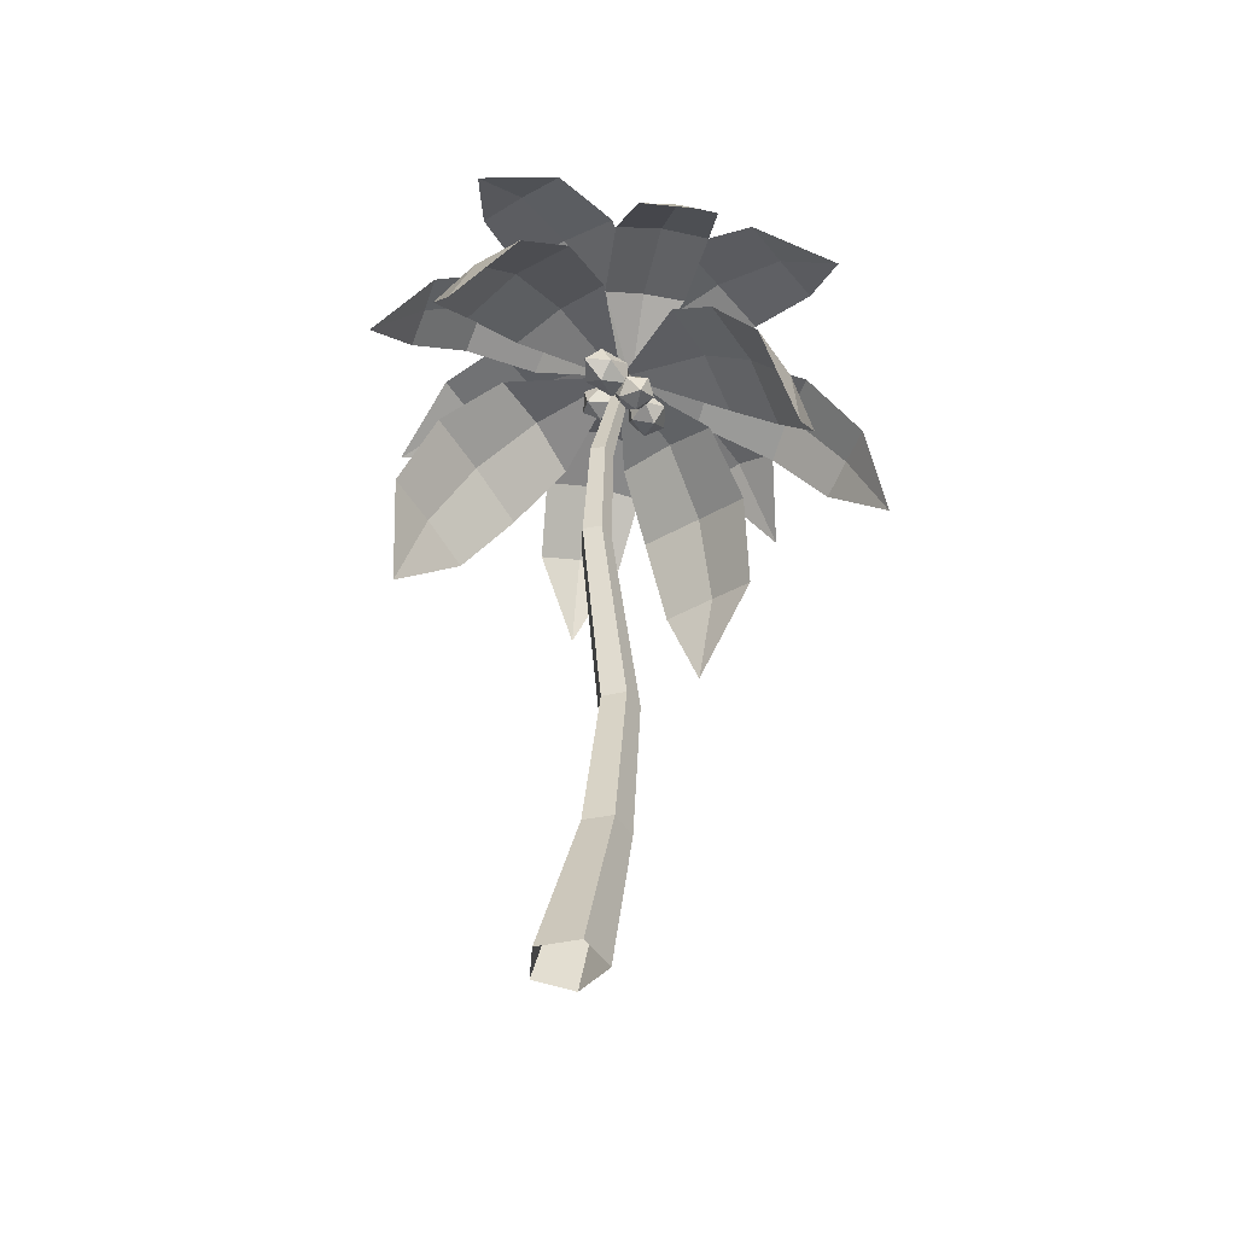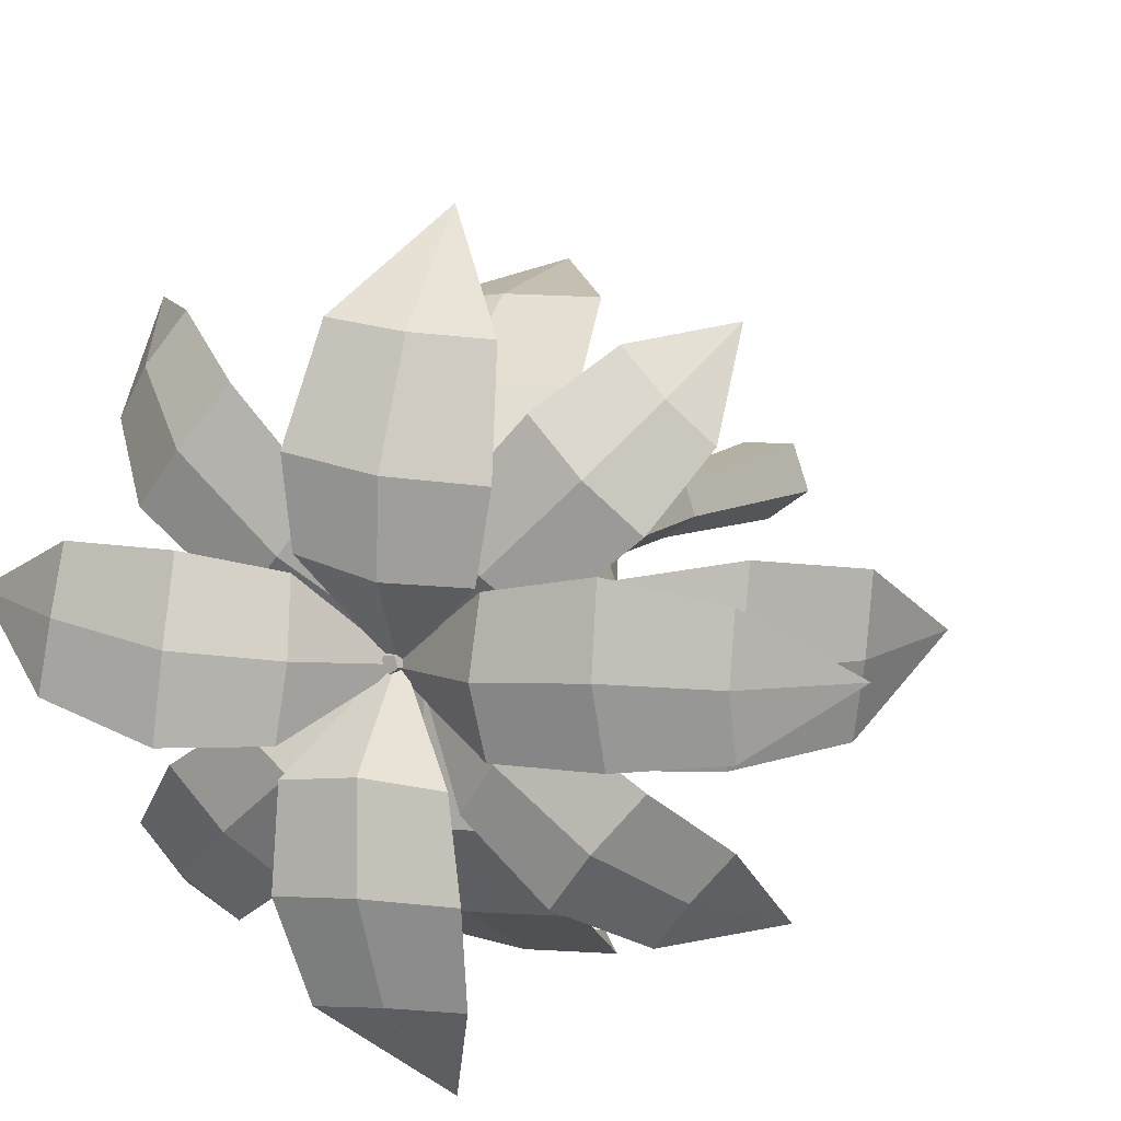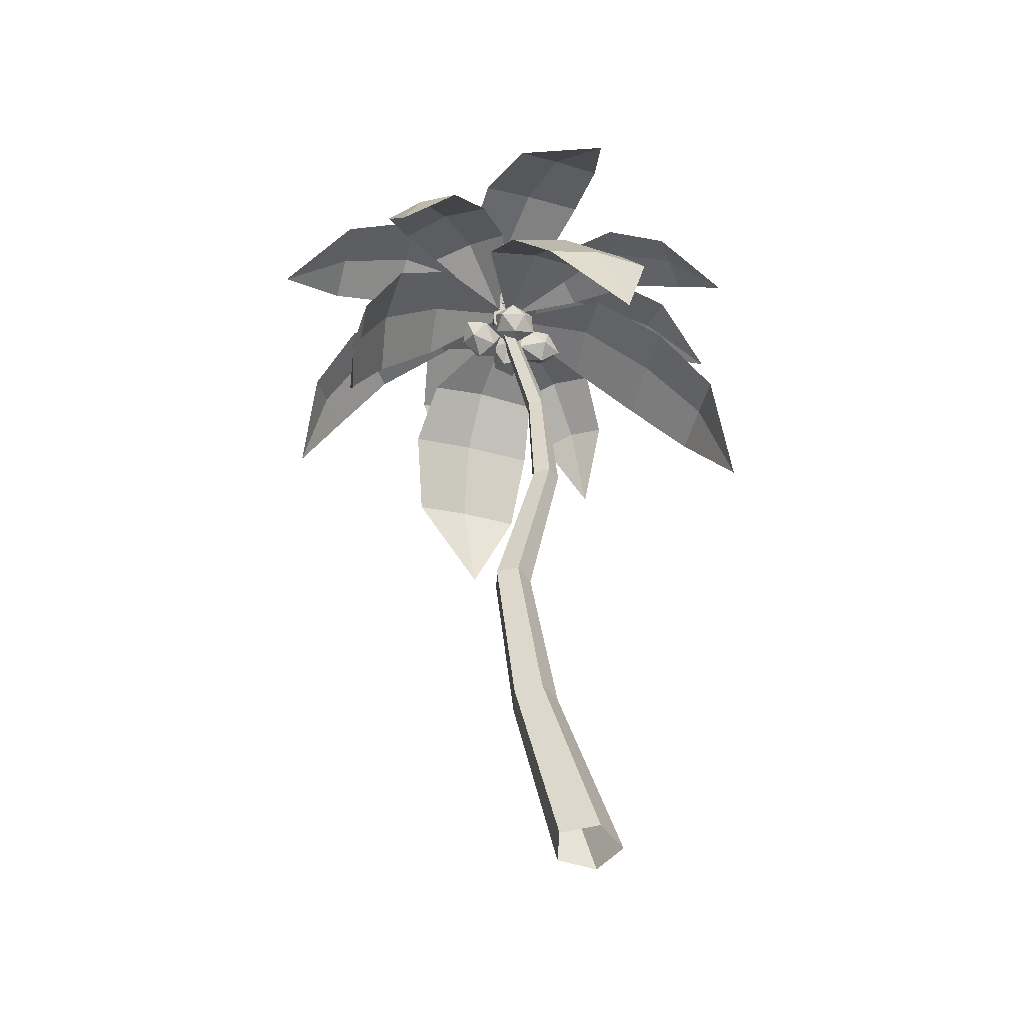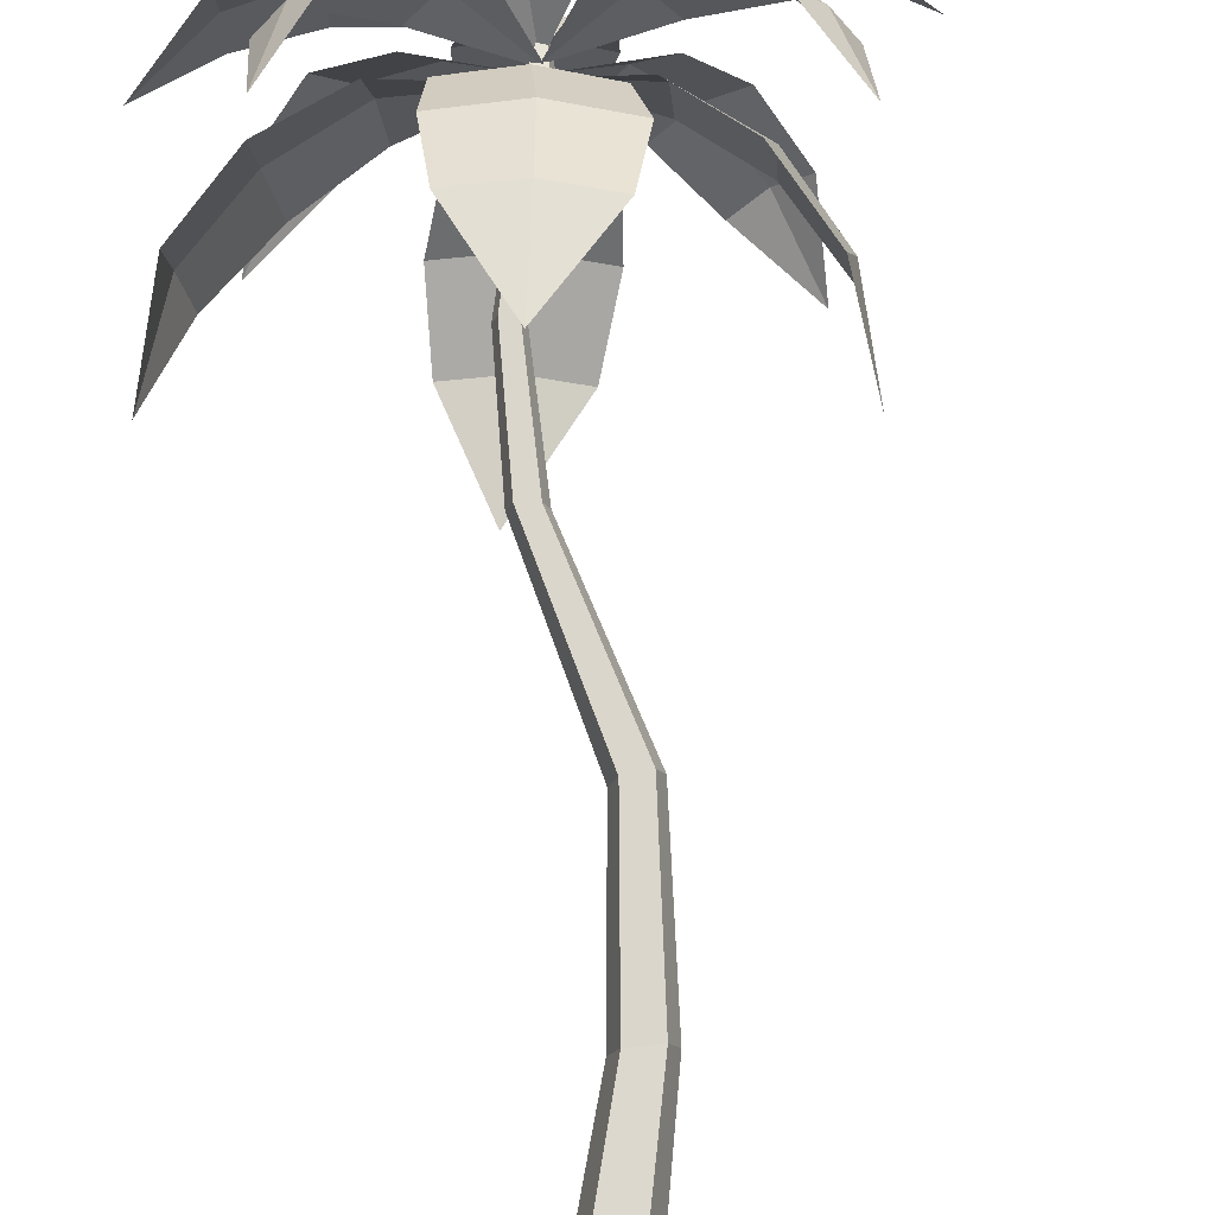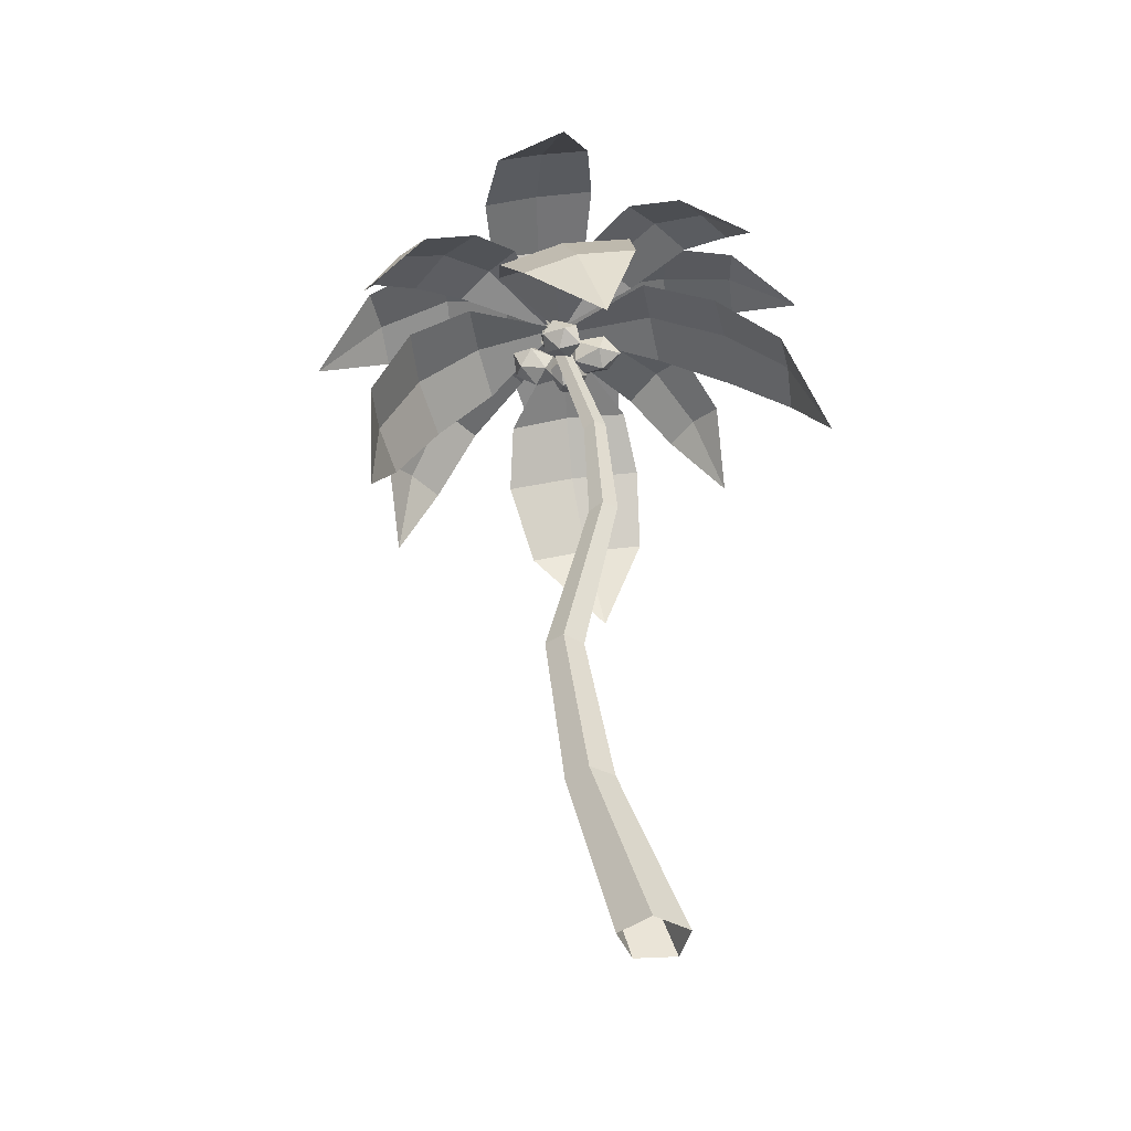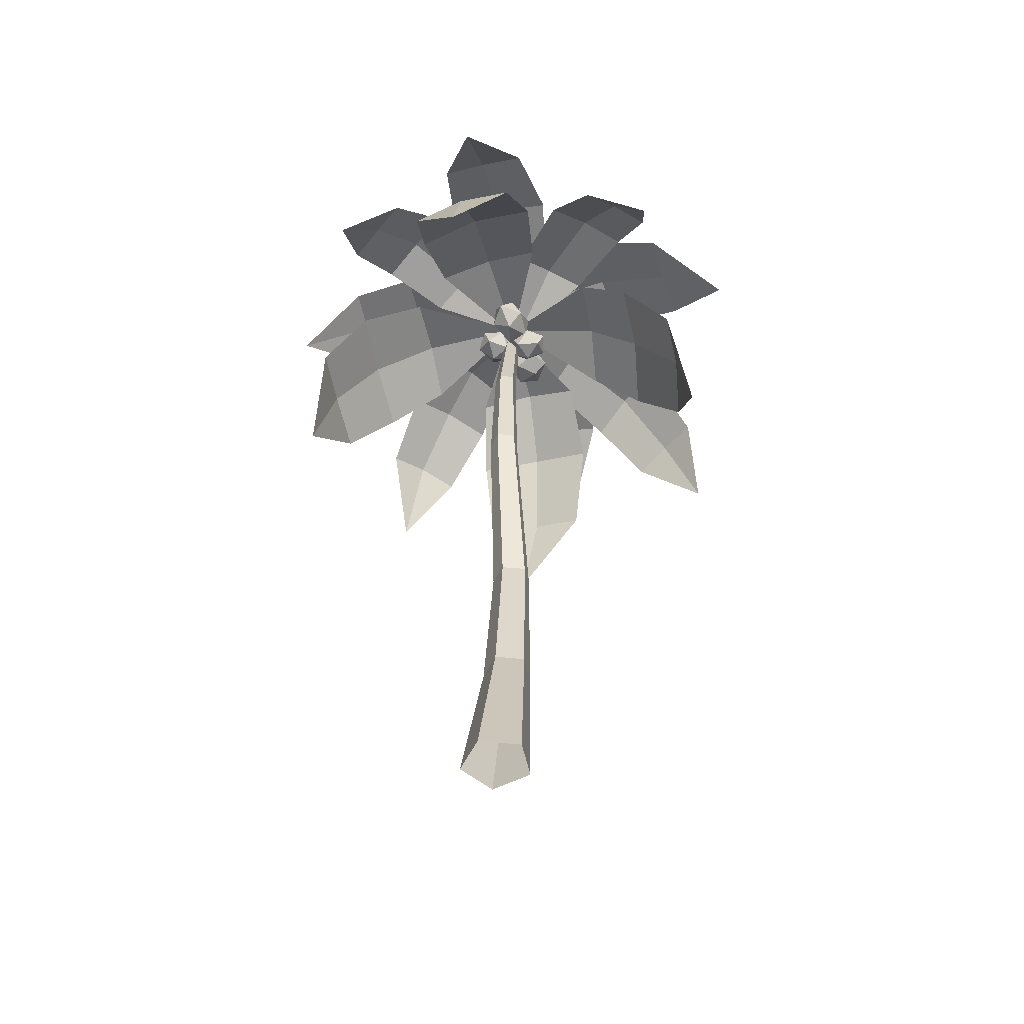
<metadata>
{"format":"obj","ext":"obj","renderer":"f3d","projection":"perspective","resolution":1024,"background":"white","views":[{"elev":-46.2,"azim":-58.4,"up":"+Y"},{"elev":8.9,"azim":-168.2,"up":"+Z"},{"elev":-49.0,"azim":160.0,"up":"+Y"},{"elev":74.9,"azim":-9.3,"up":"+Z"},{"elev":-44.3,"azim":-176.1,"up":"+Y"},{"elev":-50.5,"azim":-78.4,"up":"+Y"}]}
</metadata>
<code>
g Palm_Tree_Coconut_OneSided_l_04
v 0.7468 6.766 -0.2974
v 0.5302 6.693 -0.2751
v 0.673 6.811 -0.1319
v 0.8693 6.762 -0.1216
v 0.8479 6.614 -0.2585
v 0.6383 6.572 -0.3533
v 0.5189 6.644 -0.08544
v 0.7285 6.687 0.009408
v 0.8366 6.565 -0.06884
v 0.6938 6.447 -0.212
v 0.4974 6.496 -0.2223
v 0.62 6.492 -0.04648
v 1.123 6.534 0.1695
v 0.9369 6.4 0.1779
v 1.068 6.477 0.000376
v 1.14 6.667 0.002041
v 1.053 6.707 0.1806
v 0.9272 6.542 0.2893
v 0.8384 6.45 0.0156
v 0.9636 6.615 -0.09308
v 0.9539 6.756 0.0183
v 0.8227 6.679 0.1958
v 0.7512 6.489 0.1941
v 0.7677 6.622 0.02668
v 0.3116 6.418 0.02999
v 0.5204 6.511 0.1675
v 0.2584 6.553 0.1607
v 0.1398 6.56 -0.02545
v 0.3286 6.523 -0.1337
v 0.5638 6.492 -0.01446
v 0.4777 6.709 0.1971
v 0.2424 6.74 0.0778
v 0.2858 6.722 -0.1042
v 0.5479 6.679 -0.09737
v 0.6665 6.672 0.08879
v 0.4946 6.814 0.03335
v 0.7623 6.649 0.2237
v 0.724 6.444 0.3058
v 0.8201 6.517 0.1124
v 0.7448 6.672 0.01696
v 0.6022 6.695 0.1514
v 0.5894 6.554 0.3299
v 0.6829 6.341 0.1498
v 0.6957 6.482 -0.02868
v 0.561 6.593 -0.004585
v 0.465 6.52 0.1888
v 0.5403 6.364 0.2842
v 0.5228 6.388 0.07753
v 2.372 5.793 1.637
v 2.423 6.368 1.057
v 0.779 6.971 0.03437
v 2.02 6.493 1.626
v 1.133 7.152 0.7955
v 1.598 7.02 0.2328
v 1.366 7.158 0.4923
v 2.244 6.492 1.341
v 2.168 6.845 0.6717
v 1.636 6.996 1.316
v 1.914 7 0.9805
v 2.297 5.829 -1.504
v 1.795 6.484 -1.522
v 0.7964 6.943 -0.03243
v 2.314 6.502 -1.027
v 1.609 7.08 -0.3501
v 1.06 7.096 -0.8615
v 1.324 7.164 -0.5924
v 2.064 6.559 -1.287
v 1.384 6.911 -1.21
v 2.006 6.933 -0.6174
v 1.707 7.004 -0.9296
v -1.083 6.518 -1.373
v -0.8881 7.099 -0.887
v 0.7303 6.947 -0.02129
v -0.4729 7.007 -1.405
v 0.4489 7.186 -0.7435
v 0.0143 7.283 -0.2017
v 0.2611 7.298 -0.4603
v -0.6637 7.113 -1.143
v -0.506 7.386 -0.546
v -0.008748 7.276 -1.166
v -0.2365 7.406 -0.8525
v -0.7902 6.37 1.608
v -0.293 6.971 1.538
v 0.8217 6.94 0.01884
v -0.7513 6.92 1.052
v 0.06007 7.239 0.2236
v 0.5398 7.292 0.7322
v 0.3148 7.332 0.457
v -0.5183 7.007 1.285
v 0.08909 7.298 1.235
v -0.4599 7.238 0.6534
v -0.1806 7.344 0.932
v 0.4004 4.833 1.8
v 1.063 5.515 1.609
v 0.6816 6.875 0.002109
v 0.05188 5.691 1.661
v 0.1459 6.655 0.8265
v 1.205 6.47 0.7724
v 0.6943 6.641 0.8235
v 0.5739 5.666 1.67
v 1.261 6.076 1.192
v 0.04946 6.288 1.254
v 0.6756 6.26 1.266
v 2.335 4.727 -0.2399
v 2.35 5.628 -0.5531
v 0.7146 6.941 -0.04052
v 2.226 5.491 0.3509
v 1.384 6.618 0.4752
v 1.51 6.74 -0.4749
v 1.475 6.761 0.01684
v 2.334 5.619 -0.08367
v 2.029 6.318 -0.5749
v 1.88 6.153 0.508
v 2.012 6.31 -0.01172
v 0.181 4.912 -1.896
v -0.07147 5.85 -1.767
v 0.6935 6.907 -0.01557
v 0.8899 5.651 -1.745
v 1.2 6.679 -0.8886
v 0.1903 6.871 -0.8985
v 0.7178 6.861 -0.8891
v 0.4301 5.822 -1.779
v -0.01268 6.478 -1.407
v 1.139 6.239 -1.38
v 0.5892 6.447 -1.422
v -1.722 5.319 -0.07423
v -1.417 6.107 0.358
v 0.7312 6.886 -0.0136
v -1.317 6.041 -0.5412
v -0.1022 6.874 -0.5616
v -0.2112 6.899 0.3817
v -0.149 6.973 -0.09025
v -1.387 6.147 -0.09786
v -0.8704 6.61 0.463
v -0.7498 6.531 -0.6142
v -0.8347 6.662 -0.08343
v 0 0 -0.2905
v -0.2762 0 -0.08976
v -0.1707 0 0.235
v 0.1707 0 0.235
v 0.2762 0 -0.08976
v 0.683 6.597 -0.09891
v 0.6102 6.614 -0.04454
v 0.638 6.607 0.04344
v 0.728 6.586 0.04344
v 0.7558 6.579 -0.04454
v 0.5758 1.47 0.1603
v 0.3961 4.453 0.09201
v 0.4435 4.447 -0.056
v 0.6508 1.466 -0.07212
v 0.258 1.487 -0.07212
v 0.1956 4.479 -0.056
v 0.243 4.473 0.09201
v 0.333 1.483 0.1603
v 0.3195 4.463 -0.1475
v 0.4544 1.477 -0.2158
v 0.726 6.752 -0.1706
v 0.5799 6.787 -0.06145
v 0.6357 6.773 0.1151
v 0.8163 6.73 0.1151
v 0.8721 6.717 -0.06145
v 0.8173 7.119 -0.07424
v 0.7697 7.131 -0.03871
v 0.7879 7.126 0.01877
v 0.8467 7.112 0.01877
v 0.8648 7.108 -0.03871
v 0.7535 2.906 0.1262
v 0.8148 2.909 -0.06406
v 0.4938 2.892 -0.06406
v 0.5551 2.895 0.1262
v 0.6543 2.9 -0.1816
v 0.4466 5.519 0.06772
v 0.2876 5.547 -0.05027
v 0.4841 5.512 -0.05027
v 0.3251 5.54 0.06772
v 0.3858 5.529 -0.1232
v 0.5551 6.794 2.192
v 1.073 7.31 1.676
v 0.7917 7.022 -0.06643
v 0.2181 7.364 1.586
v 0.2976 7.497 0.4266
v 1.205 7.43 0.5542
v 0.7676 7.523 0.4441
v 0.6569 7.372 1.616
v 1.24 7.493 1.051
v 0.2005 7.567 0.92
v 0.7396 7.595 0.9603
v 3.025 6.816 0.228
v 2.514 7.394 -0.2027
v 0.7574 7.022 -0.04084
v 2.415 7.255 0.5542
v 1.243 7.337 0.4457
v 1.292 7.472 -0.3787
v 1.225 7.475 0.03807
v 2.449 7.38 0.19
v 1.864 7.603 -0.3847
v 1.792 7.431 0.5517
v 1.807 7.6 0.09256
v 0.516 7.006 -2.213
v 0.338 7.516 -1.633
v 0.7876 7.014 0.0239
v 1.15 7.367 -1.686
v 1.3 7.396 -0.5593
v 0.4277 7.529 -0.5488
v 0.8775 7.516 -0.5013
v 0.7575 7.5 -1.634
v 0.337 7.647 -1.08
v 1.32 7.471 -1.118
v 0.8505 7.632 -1.065
v -1.528 7.129 -0.01858
v -0.9453 7.559 0.3914
v 0.8363 7.017 -0.05064
v -0.9457 7.496 -0.366
v 0.249 7.487 -0.4109
v 0.2792 7.477 0.4083
v 0.3194 7.551 -0.01384
v -0.9252 7.586 0.003391
v -0.3082 7.621 0.5224
v -0.3453 7.585 -0.4139
v -0.2973 7.692 0.0329
f 1 2 3
f 2 1 6
f 1 3 4
f 1 4 5
f 1 5 6
f 2 6 11
f 3 2 7
f 4 3 8
f 5 4 9
f 6 5 10
f 2 11 7
f 3 7 8
f 4 8 9
f 5 9 10
f 6 10 11
f 7 11 12
f 8 7 12
f 9 8 12
f 10 9 12
f 11 10 12
f 13 14 15
f 14 13 18
f 13 15 16
f 13 16 17
f 13 17 18
f 14 18 23
f 15 14 19
f 16 15 20
f 17 16 21
f 18 17 22
f 14 23 19
f 15 19 20
f 16 20 21
f 17 21 22
f 18 22 23
f 19 23 24
f 20 19 24
f 21 20 24
f 22 21 24
f 23 22 24
f 25 26 27
f 26 25 30
f 25 27 28
f 25 28 29
f 25 29 30
f 26 30 35
f 27 26 31
f 28 27 32
f 29 28 33
f 30 29 34
f 26 35 31
f 27 31 32
f 28 32 33
f 29 33 34
f 30 34 35
f 31 35 36
f 32 31 36
f 33 32 36
f 34 33 36
f 35 34 36
f 37 38 39
f 38 37 42
f 37 39 40
f 37 40 41
f 37 41 42
f 38 42 47
f 39 38 43
f 40 39 44
f 41 40 45
f 42 41 46
f 38 47 43
f 39 43 44
f 40 44 45
f 41 45 46
f 42 46 47
f 43 47 48
f 44 43 48
f 45 44 48
f 46 45 48
f 47 46 48
f 51 53 55
f 49 50 56
f 59 55 53 58
f 57 54 55 59
f 54 51 55
f 52 49 56
f 50 57 59 56
f 56 59 58 52
f 62 64 66
f 60 61 67
f 70 66 64 69
f 68 65 66 70
f 65 62 66
f 63 60 67
f 61 68 70 67
f 67 70 69 63
f 73 75 77
f 71 72 78
f 81 77 75 80
f 79 76 77 81
f 76 73 77
f 74 71 78
f 72 79 81 78
f 78 81 80 74
f 84 86 88
f 82 83 89
f 92 88 86 91
f 90 87 88 92
f 87 84 88
f 85 82 89
f 83 90 92 89
f 89 92 91 85
f 95 97 99
f 93 94 100
f 103 99 97 102
f 101 98 99 103
f 98 95 99
f 96 93 100
f 94 101 103 100
f 100 103 102 96
f 106 108 110
f 104 105 111
f 114 110 108 113
f 112 109 110 114
f 109 106 110
f 107 104 111
f 105 112 114 111
f 111 114 113 107
f 117 119 121
f 115 116 122
f 125 121 119 124
f 123 120 121 125
f 120 117 121
f 118 115 122
f 116 123 125 122
f 122 125 124 118
f 128 130 132
f 126 127 133
f 136 132 130 135
f 134 131 132 136
f 131 128 132
f 129 126 133
f 127 134 136 133
f 133 136 135 129
f 174 146 145 172
f 175 144 143 173
f 176 142 146 174
f 172 145 144 175
f 173 143 142 176
f 138 151 156 137
f 169 152 155 171
f 140 147 154 139
f 167 148 153 170
f 137 156 150 141
f 171 155 149 168
f 139 154 151 138
f 170 153 152 169
f 141 150 147 140
f 168 149 148 167
f 146 161 160 145
f 144 159 158 143
f 142 157 161 146
f 145 160 159 144
f 143 158 157 142
f 159 164 163 158
f 157 162 166 161
f 160 165 164 159
f 158 163 162 157
f 161 166 165 160
f 164 165 166 162
f 163 164 162
f 150 168 167 147
f 154 170 169 151
f 156 171 168 150
f 147 167 170 154
f 151 169 171 156
f 152 173 176 155
f 148 172 175 153
f 155 176 174 149
f 153 175 173 152
f 149 174 172 148
f 179 181 183
f 177 178 184
f 187 183 181 186
f 185 182 183 187
f 182 179 183
f 180 177 184
f 178 185 187 184
f 184 187 186 180
f 190 192 194
f 188 189 195
f 198 194 192 197
f 196 193 194 198
f 193 190 194
f 191 188 195
f 189 196 198 195
f 195 198 197 191
f 201 203 205
f 199 200 206
f 209 205 203 208
f 207 204 205 209
f 204 201 205
f 202 199 206
f 200 207 209 206
f 206 209 208 202
f 212 214 216
f 210 211 217
f 220 216 214 219
f 218 215 216 220
f 215 212 216
f 213 210 217
f 211 218 220 217
f 217 220 219 213

</code>
